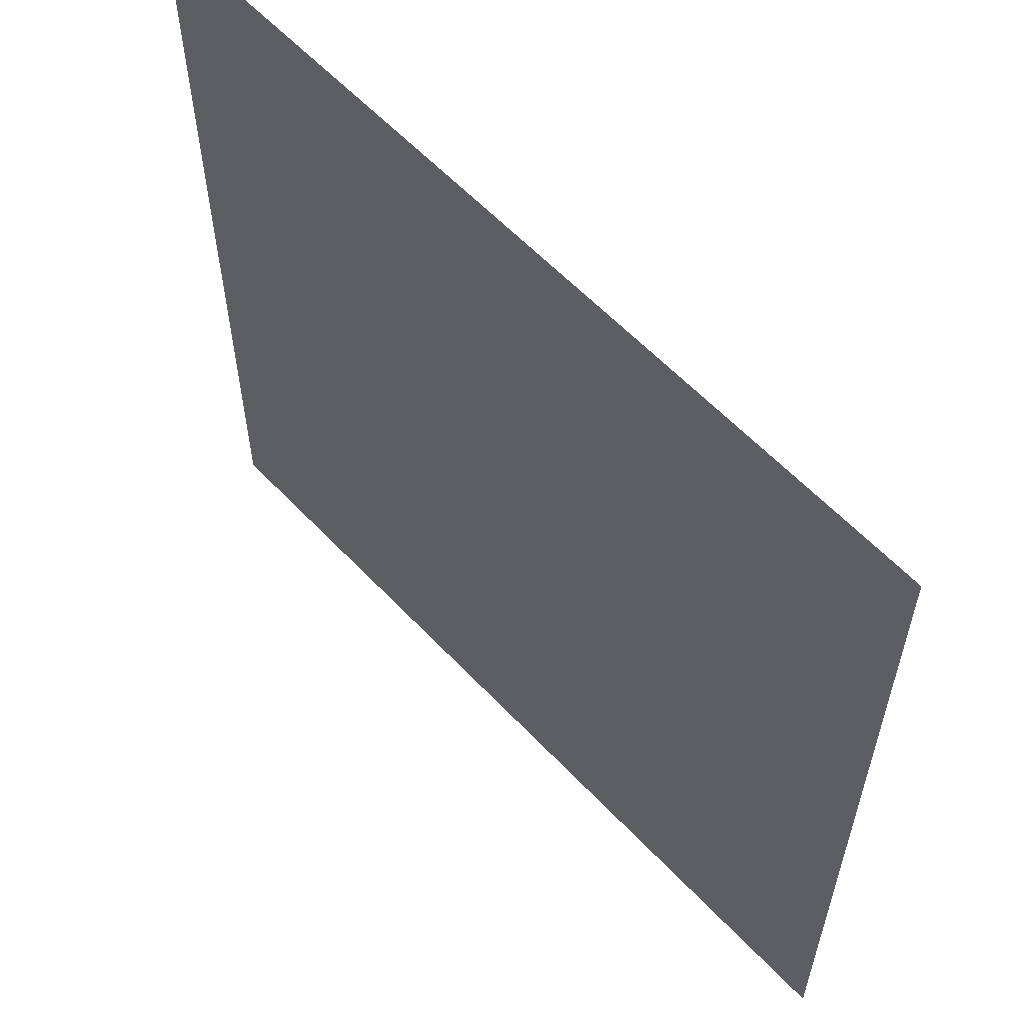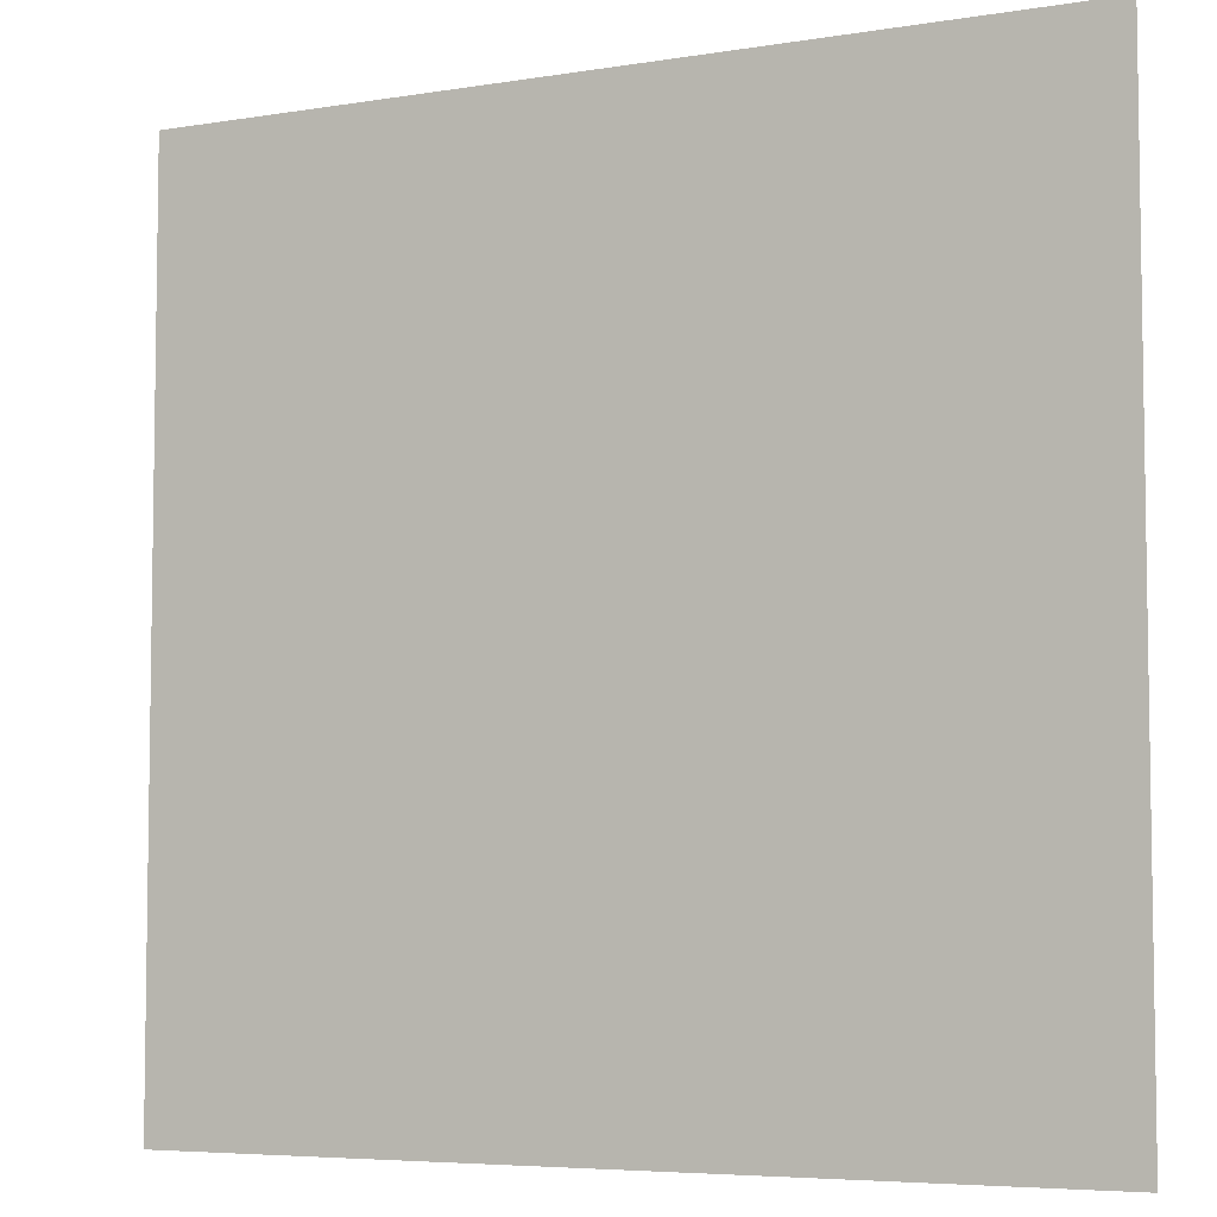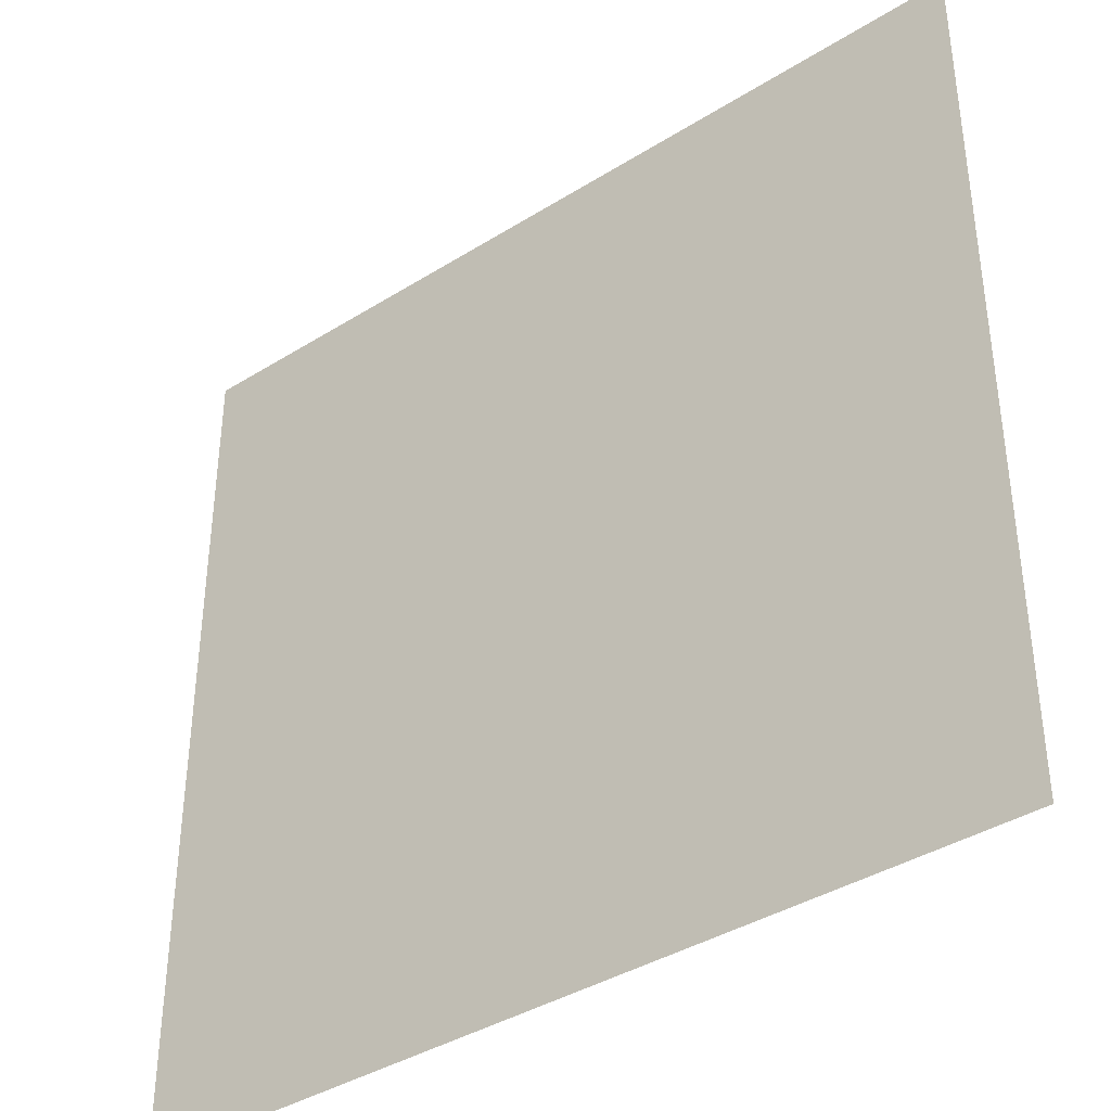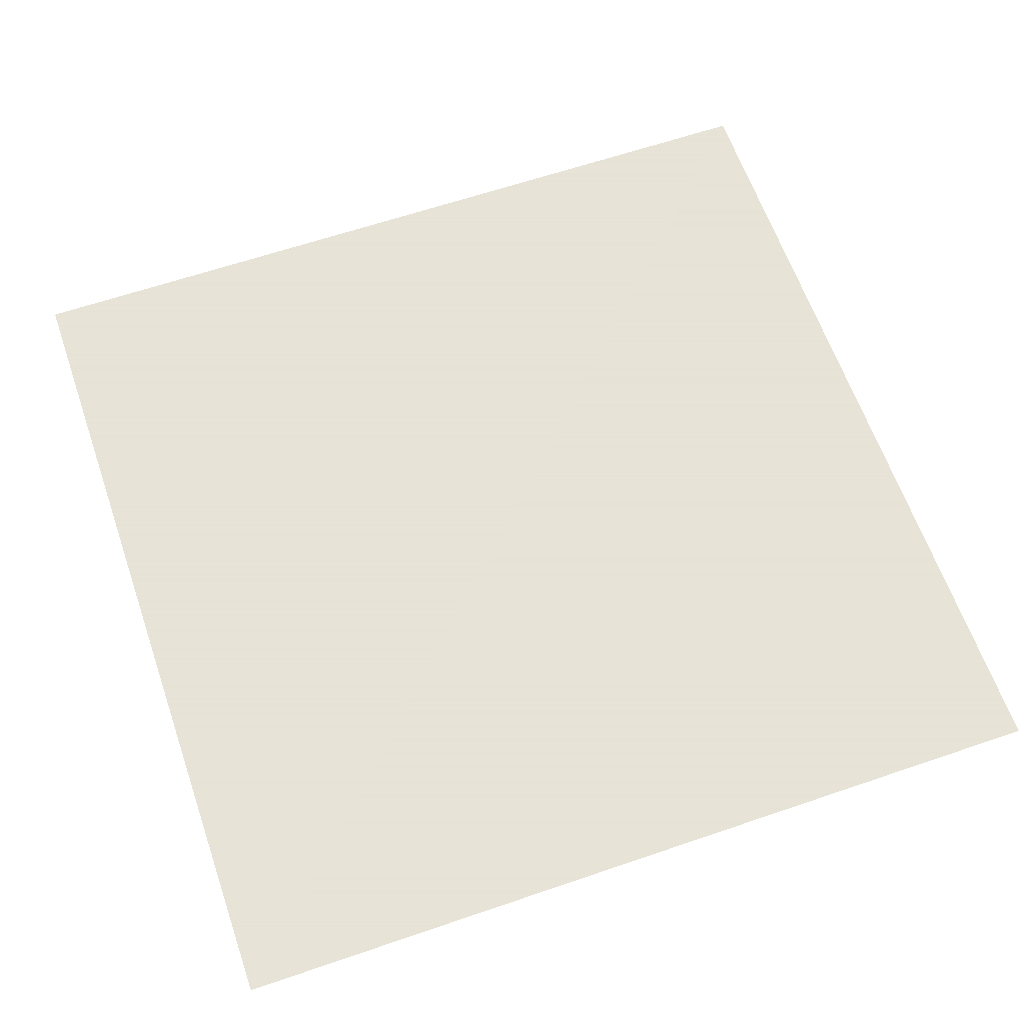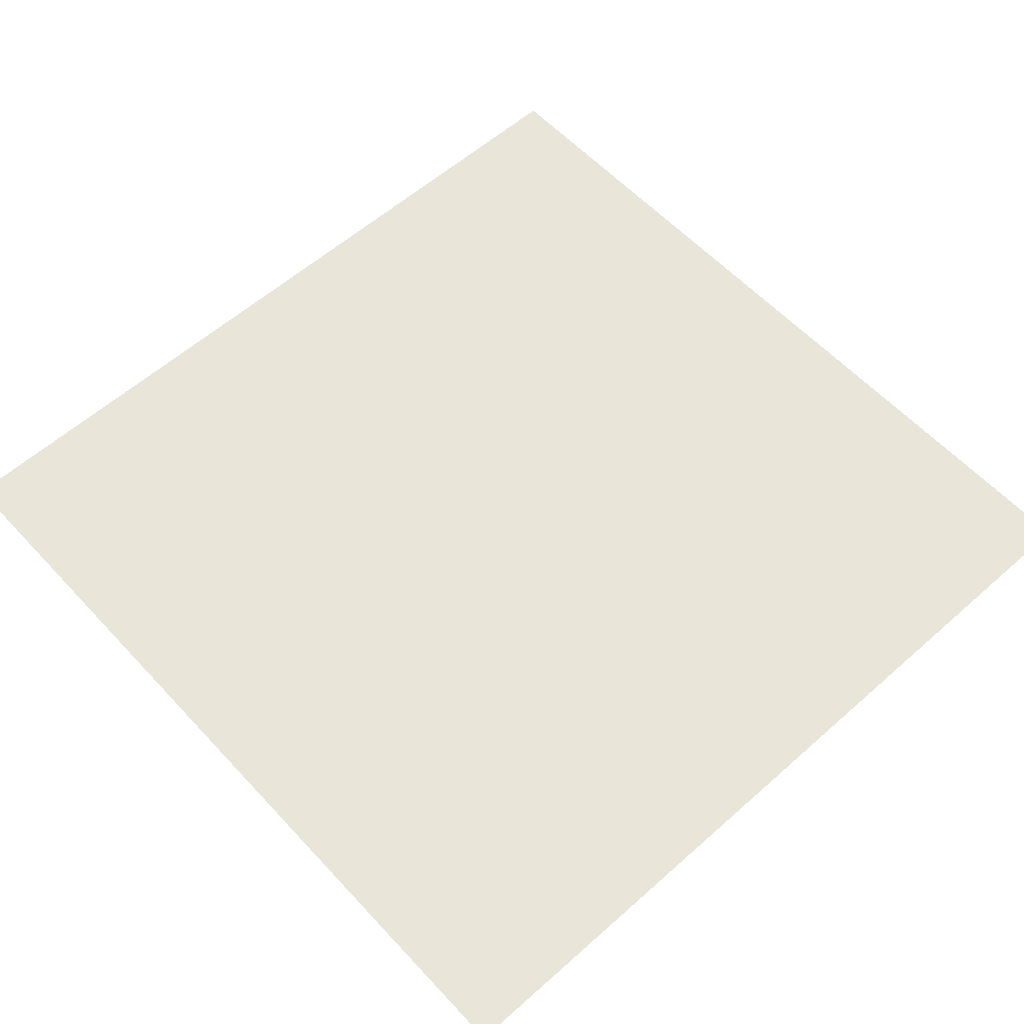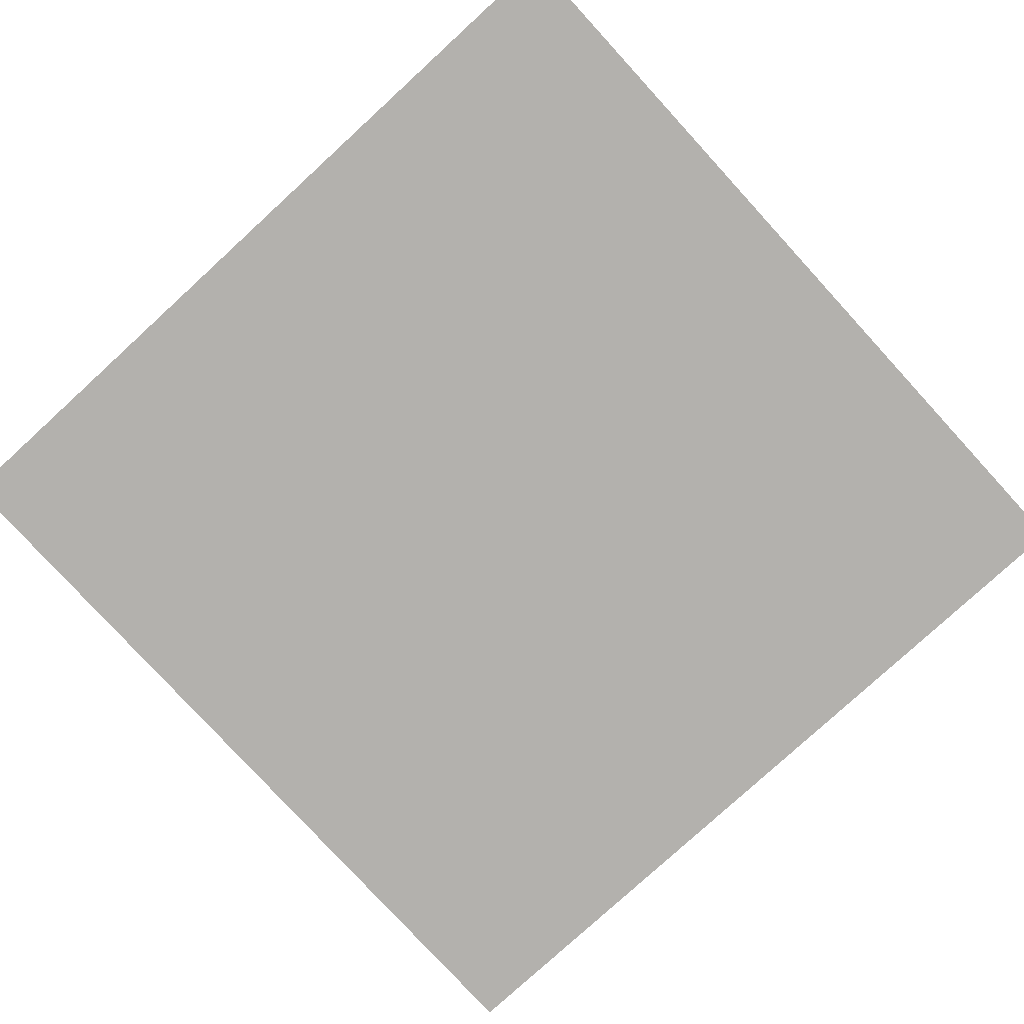
<metadata>
{"format":"obj","ext":"obj","renderer":"f3d","projection":"perspective","resolution":1024,"background":"white","views":[{"elev":59.5,"azim":47.1,"up":"+Y"},{"elev":-5.7,"azim":26.7,"up":"+Y"},{"elev":-38.8,"azim":38.2,"up":"+Y"},{"elev":62.8,"azim":70.9,"up":"+Z"},{"elev":58.6,"azim":-132.4,"up":"+Z"},{"elev":-79.3,"azim":42.5,"up":"+Z"}]}
</metadata>
<code>
v -11 -8 0
v -12 -8 0
v -12 -7 0
v -11 -7 0
g Map_Master_mesh_0250
f 1 2 3 4

</code>
